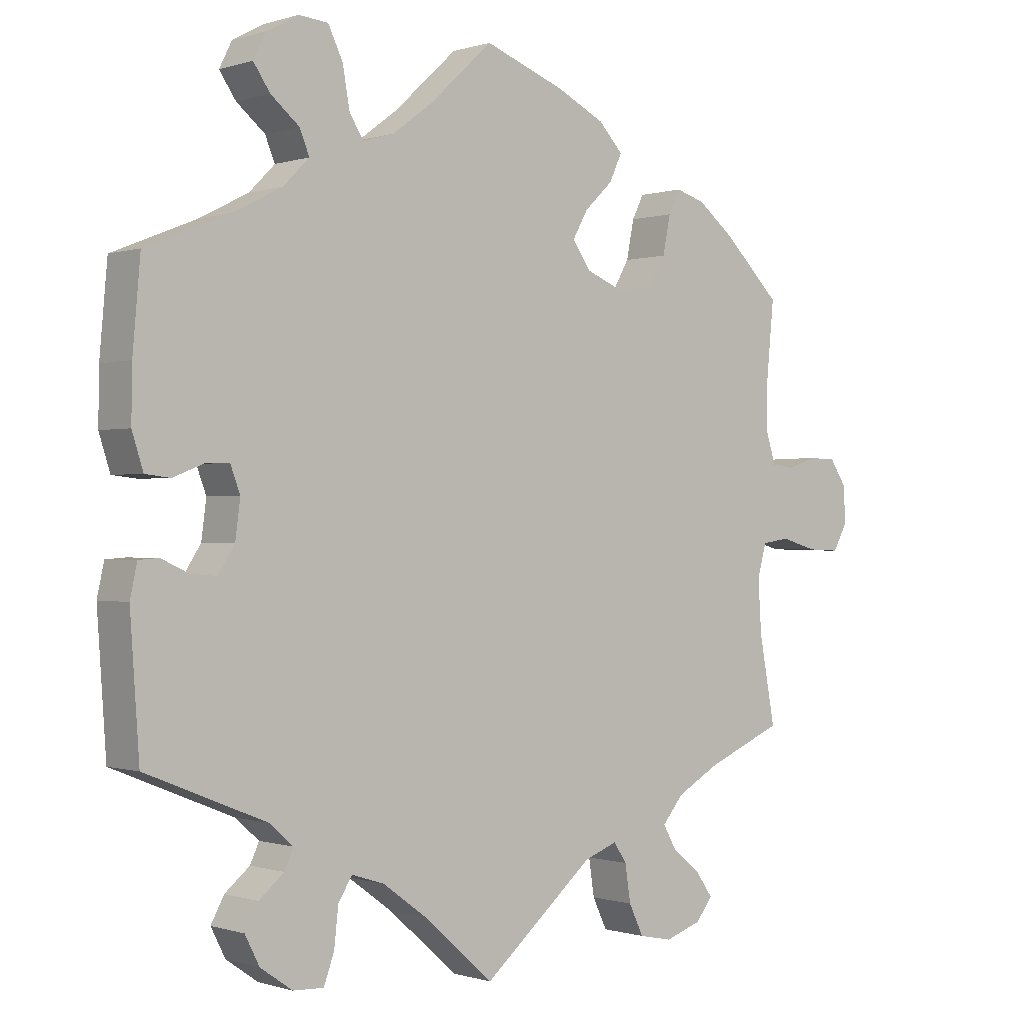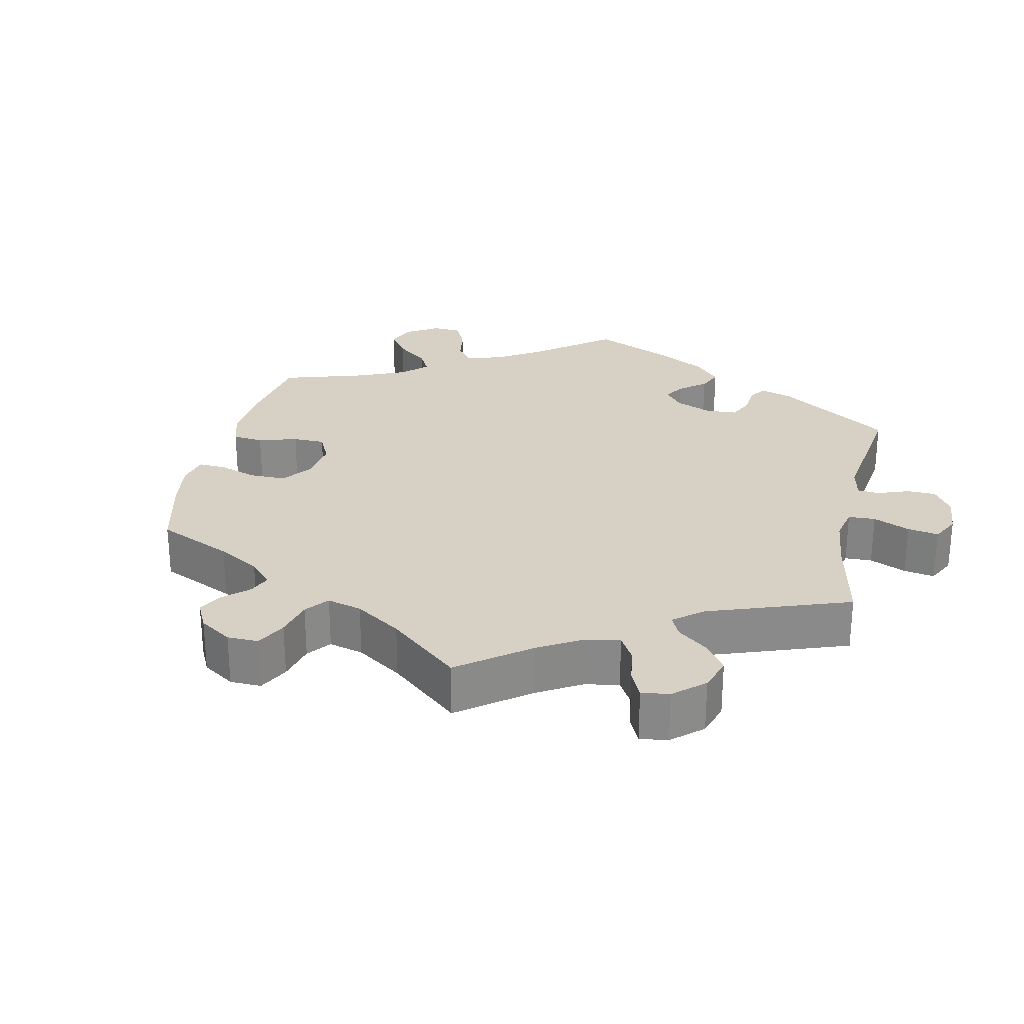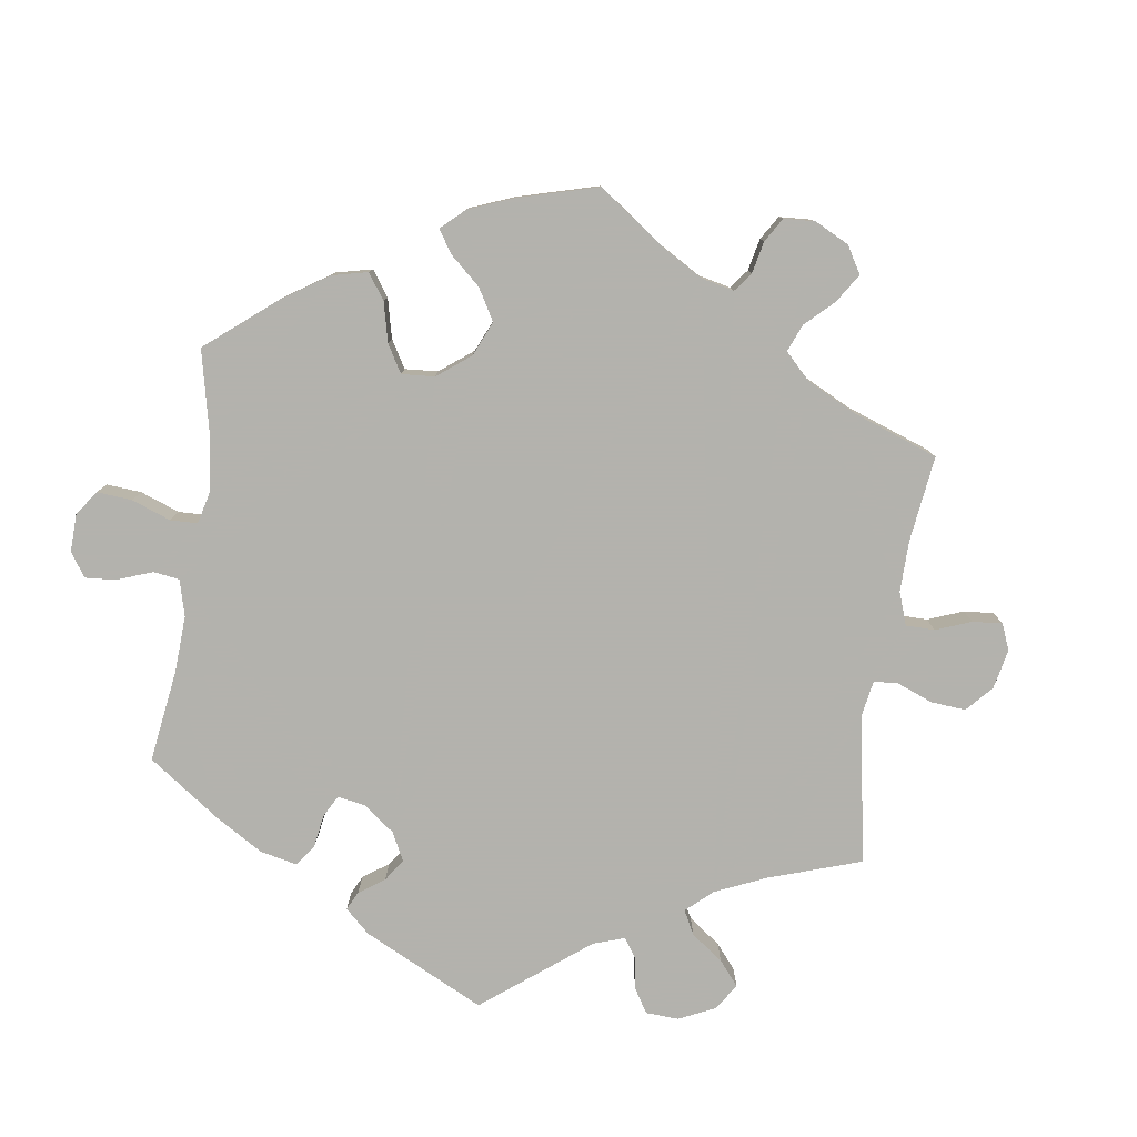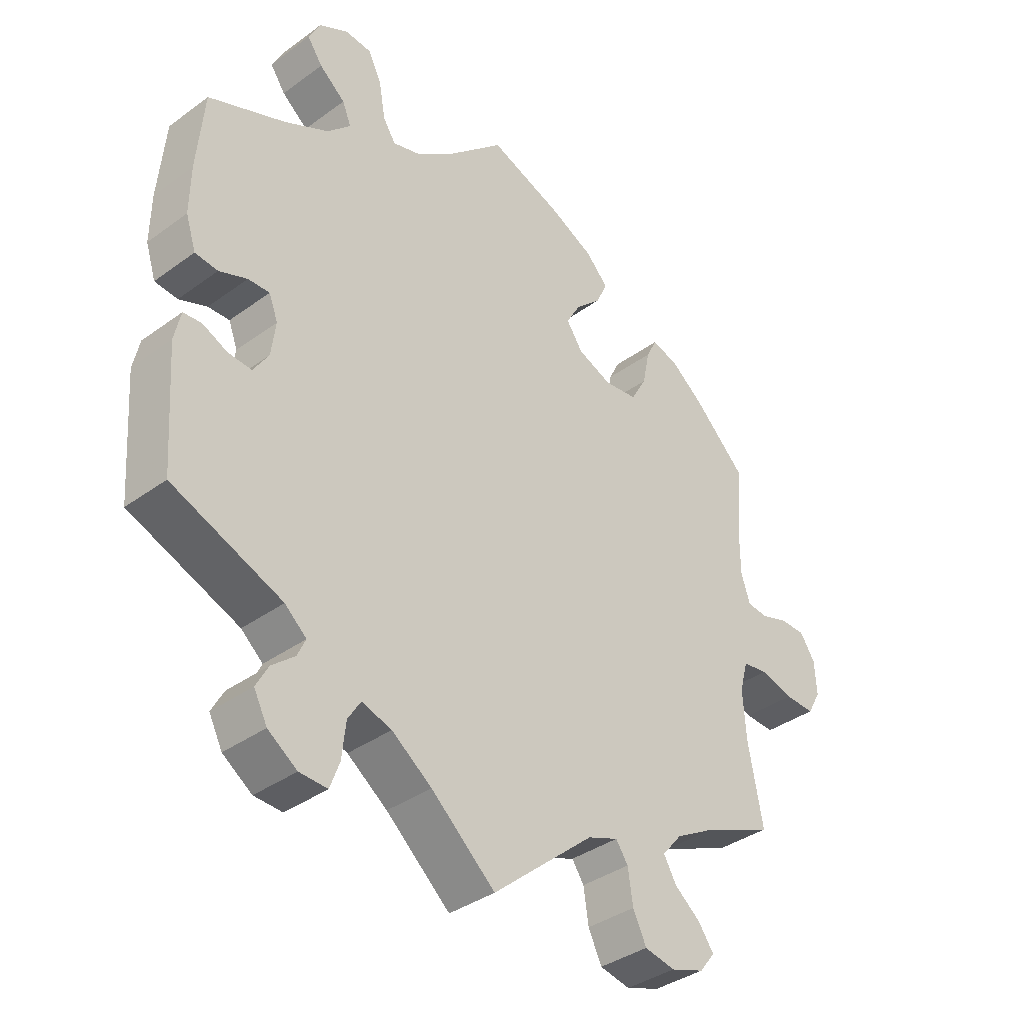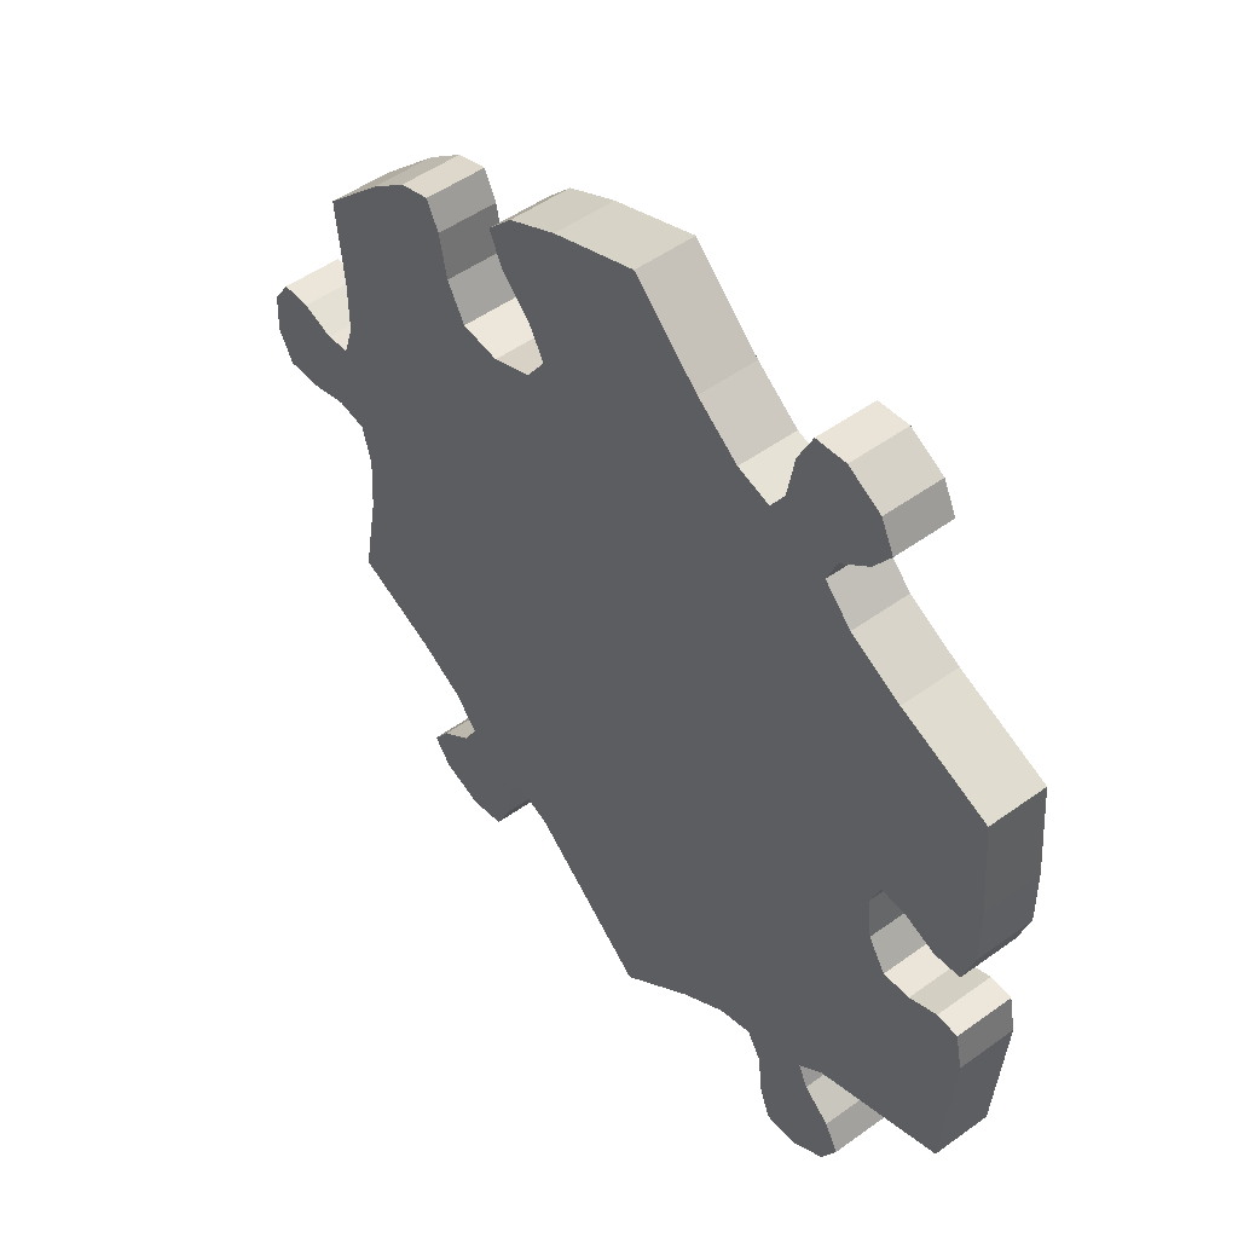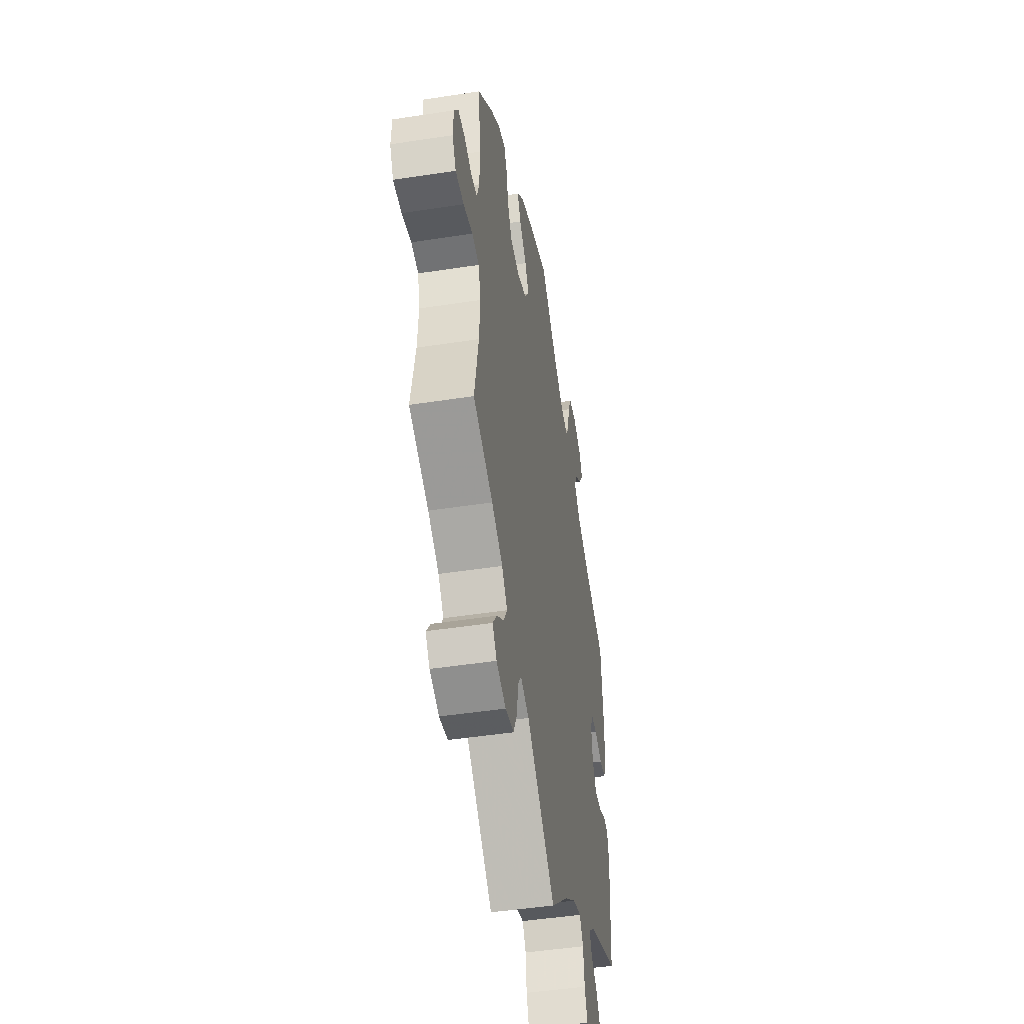
<metadata>
{"format":"obj","ext":"obj","renderer":"f3d","projection":"perspective","resolution":1024,"background":"white","views":[{"elev":-0.3,"azim":-40.2,"up":"+Z"},{"elev":27.0,"azim":132.4,"up":"+Y"},{"elev":-79.4,"azim":51.5,"up":"+Y"},{"elev":-37.1,"azim":-46.8,"up":"+Z"},{"elev":51.0,"azim":-128.1,"up":"+Z"},{"elev":-47.2,"azim":99.9,"up":"+Z"}]}
</metadata>
<code>
v -0.379 0.07 0.338
v -0.309 0.07 0.374
v -0.272 0.07 0.411
v -0.286 0.07 0.445
v -0.327 0.07 0.479
v -0.351 0.07 0.514
v -0.333 0.07 0.55
v -0.287 0.07 0.575
v -0.245 0.07 0.571
v -0.224 0.07 0.527
v -0.214 0.07 0.47
v -0.194 0.07 0.438
v -0.149 0.07 0.451
v -0.091 0.07 0.494
v 0 0.07 0.578
v 0.117 0.07 0.534
v 0.185 0.07 0.5
v 0.22 0.07 0.463
v 0.202 0.07 0.424
v 0.161 0.07 0.385
v 0.139 0.07 0.346
v 0.165 0.07 0.308
v 0.219 0.07 0.286
v 0.271 0.07 0.292
v 0.296 0.07 0.336
v 0.307 0.07 0.391
v 0.324 0.07 0.425
v 0.366 0.07 0.412
v 0.418 0.07 0.371
v 0.501 0.07 0.29
v 0.49 0.07 0.177
v 0.49 0.07 0.11
v 0.504 0.07 0.066
v 0.537 0.07 0.062
v 0.58 0.07 0.076
v 0.619 0.07 0.075
v 0.643 0.07 0.039
v 0.646 0.07 -0.014
v 0.625 0.07 -0.052
v 0.578 0.07 -0.05
v 0.526 0.07 -0.035
v 0.486 0.07 -0.041
v 0.473 0.07 -0.089
v 0.478 0.07 -0.165
v 0.501 0.07 -0.289
v 0.39 0.07 -0.336
v 0.328 0.07 -0.371
v 0.297 0.07 -0.408
v 0.317 0.07 -0.443
v 0.358 0.07 -0.476
v 0.382 0.07 -0.51
v 0.358 0.07 -0.541
v 0.305 0.07 -0.559
v 0.257 0.07 -0.549
v 0.236 0.07 -0.505
v 0.228 0.07 -0.452
v 0.209 0.07 -0.424
v 0.161 0.07 -0.442
v 0.001 0.07 -0.578
v -0.1 0.07 -0.489
v -0.163 0.07 -0.443
v -0.21 0.07 -0.428
v -0.23 0.07 -0.46
v -0.236 0.07 -0.515
v -0.251 0.07 -0.556
v -0.295 0.07 -0.554
v -0.341 0.07 -0.522
v -0.362 0.07 -0.481
v -0.343 0.07 -0.446
v -0.307 0.07 -0.416
v -0.294 0.07 -0.388
v -0.328 0.07 -0.358
v -0.501 0.07 -0.288
v -0.514 0.07 -0.101
v -0.504 0.07 -0.055
v -0.475 0.07 -0.053
v -0.436 0.07 -0.071
v -0.399 0.07 -0.074
v -0.375 0.07 -0.037
v -0.368 0.07 0.017
v -0.382 0.07 0.054
v -0.416 0.07 0.053
v -0.46 0.07 0.036
v -0.496 0.07 0.04
v -0.512 0.07 0.09
v -0.511 0.07 0.165
v -0.5 0.07 0.289
v -0.379 0 0.338
v -0.309 0 0.374
v -0.272 0 0.411
v -0.286 0 0.445
v -0.327 0 0.479
v -0.351 0 0.514
v -0.333 0 0.55
v -0.287 0 0.575
v -0.245 0 0.571
v -0.224 0 0.527
v -0.214 0 0.47
v -0.194 0 0.438
v -0.149 0 0.451
v -0.091 0 0.494
v 0 0 0.578
v 0.117 0 0.534
v 0.185 0 0.5
v 0.22 0 0.463
v 0.202 0 0.424
v 0.161 0 0.385
v 0.139 0 0.346
v 0.165 0 0.308
v 0.219 0 0.286
v 0.271 0 0.292
v 0.296 0 0.336
v 0.307 0 0.391
v 0.324 0 0.425
v 0.366 0 0.412
v 0.418 0 0.371
v 0.501 0 0.29
v 0.49 0 0.177
v 0.49 0 0.11
v 0.504 0 0.066
v 0.537 0 0.062
v 0.58 0 0.076
v 0.619 0 0.075
v 0.643 0 0.039
v 0.646 0 -0.014
v 0.625 0 -0.052
v 0.578 0 -0.05
v 0.526 0 -0.035
v 0.486 0 -0.041
v 0.473 0 -0.089
v 0.478 0 -0.165
v 0.501 0 -0.289
v 0.39 0 -0.336
v 0.328 0 -0.371
v 0.297 0 -0.408
v 0.317 0 -0.443
v 0.358 0 -0.476
v 0.382 0 -0.51
v 0.358 0 -0.541
v 0.305 0 -0.559
v 0.257 0 -0.549
v 0.236 0 -0.505
v 0.228 0 -0.452
v 0.209 0 -0.424
v 0.161 0 -0.442
v 0.001 0 -0.578
v -0.1 0 -0.489
v -0.163 0 -0.443
v -0.21 0 -0.428
v -0.23 0 -0.46
v -0.236 0 -0.515
v -0.251 0 -0.556
v -0.295 0 -0.554
v -0.341 0 -0.522
v -0.362 0 -0.481
v -0.343 0 -0.446
v -0.307 0 -0.416
v -0.294 0 -0.388
v -0.328 0 -0.358
v -0.501 0 -0.288
v -0.514 0 -0.101
v -0.504 0 -0.055
v -0.475 0 -0.053
v -0.436 0 -0.071
v -0.399 0 -0.074
v -0.375 0 -0.037
v -0.368 0 0.017
v -0.382 0 0.054
v -0.416 0 0.053
v -0.46 0 0.036
v -0.496 0 0.04
v -0.512 0 0.09
v -0.511 0 0.165
v -0.5 0 0.289
f 86 87 1
f 85 86 1 2
f 82 83 84 85
f 81 82 85 2
f 80 81 2 3
f 79 80 3
f 74 75 76 77
f 72 73 74 77
f 71 72 77 78
f 67 68 69 70
f 67 70 71
f 66 67 71
f 63 64 65 66
f 62 63 66 71
f 61 62 71 78
f 58 59 60
f 57 58 60 61
f 53 54 55 56
f 53 56 57
f 52 53 57
f 49 50 51 52
f 48 49 52 57
f 47 48 57 61
f 44 45 46
f 43 44 46 47
f 42 43 47 61
f 38 39 40 41
f 38 41 42
f 37 38 42
f 34 35 36 37
f 33 34 37 42
f 32 33 42 61
f 28 29 30 31
f 25 26 27 28
f 24 25 28 31
f 23 24 31 32
f 17 18 19 20
f 17 20 21
f 14 15 16 17
f 13 14 17 21
f 12 13 21 22
f 8 9 10 11
f 8 11 12
f 7 8 12
f 4 5 6 7
f 4 7 12
f 3 4 12 22
f 32 61 78 79
f 23 32 79
f 3 22 23 79
f 88 174 173
f 89 88 173 172
f 172 171 170 169
f 89 172 169 168
f 90 89 168 167
f 90 167 166
f 164 163 162 161
f 164 161 160 159
f 165 164 159 158
f 157 156 155 154
f 158 157 154
f 158 154 153
f 153 152 151 150
f 158 153 150 149
f 165 158 149 148
f 147 146 145
f 148 147 145 144
f 143 142 141 140
f 144 143 140
f 144 140 139
f 139 138 137 136
f 144 139 136 135
f 148 144 135 134
f 133 132 131
f 134 133 131 130
f 148 134 130 129
f 128 127 126 125
f 129 128 125
f 129 125 124
f 124 123 122 121
f 129 124 121 120
f 148 129 120 119
f 118 117 116 115
f 115 114 113 112
f 118 115 112 111
f 119 118 111 110
f 107 106 105 104
f 108 107 104
f 104 103 102 101
f 108 104 101 100
f 109 108 100 99
f 98 97 96 95
f 99 98 95
f 99 95 94
f 94 93 92 91
f 99 94 91
f 109 99 91 90
f 166 165 148 119
f 166 119 110
f 166 110 109 90
f 1 88 89 2
f 2 89 90 3
f 3 90 91 4
f 4 91 92 5
f 5 92 93 6
f 6 93 94 7
f 7 94 95 8
f 8 95 96 9
f 9 96 97 10
f 10 97 98 11
f 11 98 99 12
f 12 99 100 13
f 13 100 101 14
f 14 101 102 15
f 15 102 103 16
f 16 103 104 17
f 17 104 105 18
f 18 105 106 19
f 19 106 107 20
f 20 107 108 21
f 21 108 109 22
f 22 109 110 23
f 23 110 111 24
f 24 111 112 25
f 25 112 113 26
f 26 113 114 27
f 27 114 115 28
f 28 115 116 29
f 29 116 117 30
f 30 117 118 31
f 31 118 119 32
f 32 119 120 33
f 33 120 121 34
f 34 121 122 35
f 35 122 123 36
f 36 123 124 37
f 37 124 125 38
f 38 125 126 39
f 39 126 127 40
f 40 127 128 41
f 41 128 129 42
f 42 129 130 43
f 43 130 131 44
f 44 131 132 45
f 45 132 133 46
f 46 133 134 47
f 47 134 135 48
f 48 135 136 49
f 49 136 137 50
f 50 137 138 51
f 51 138 139 52
f 52 139 140 53
f 53 140 141 54
f 54 141 142 55
f 55 142 143 56
f 56 143 144 57
f 57 144 145 58
f 58 145 146 59
f 59 146 147 60
f 60 147 148 61
f 61 148 149 62
f 62 149 150 63
f 63 150 151 64
f 64 151 152 65
f 65 152 153 66
f 66 153 154 67
f 67 154 155 68
f 68 155 156 69
f 69 156 157 70
f 70 157 158 71
f 71 158 159 72
f 72 159 160 73
f 73 160 161 74
f 74 161 162 75
f 75 162 163 76
f 76 163 164 77
f 77 164 165 78
f 78 165 166 79
f 79 166 167 80
f 80 167 168 81
f 81 168 169 82
f 82 169 170 83
f 83 170 171 84
f 84 171 172 85
f 85 172 173 86
f 86 173 174 87
f 87 174 88 1

</code>
